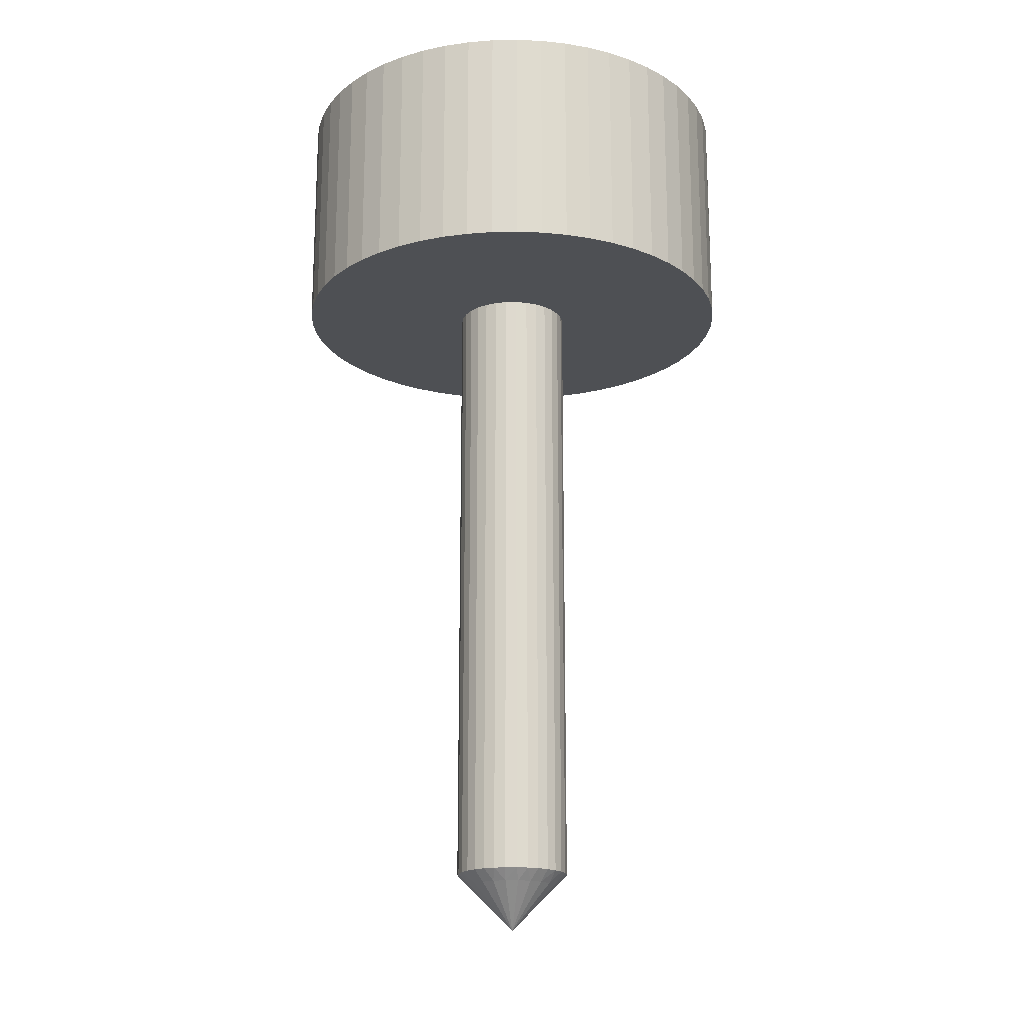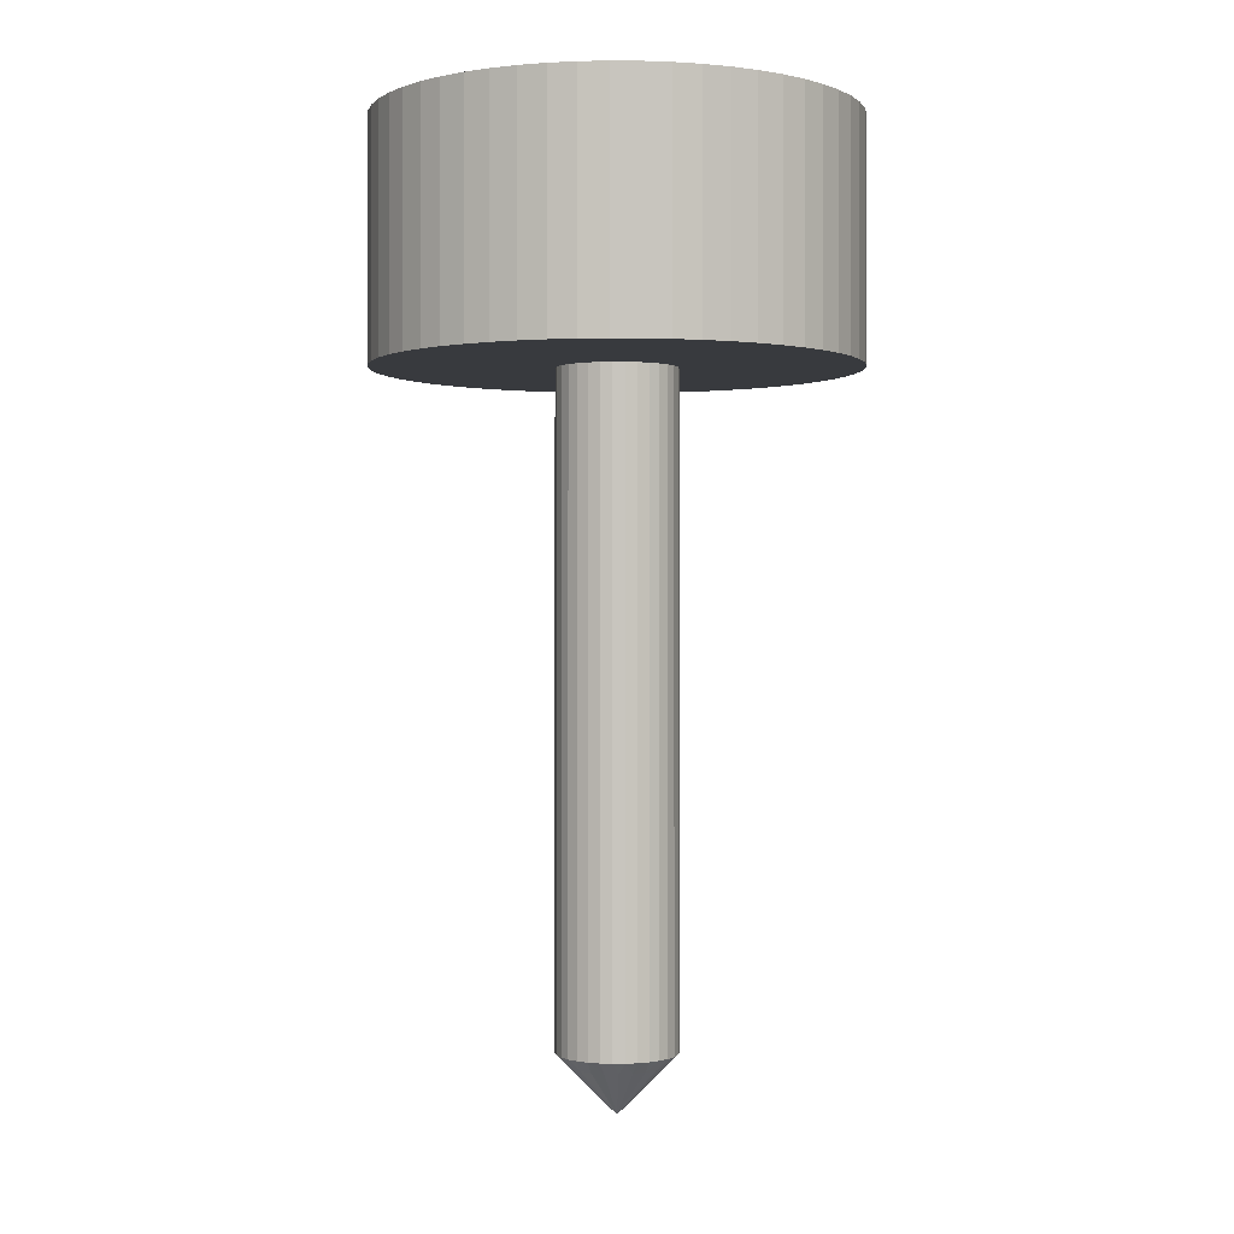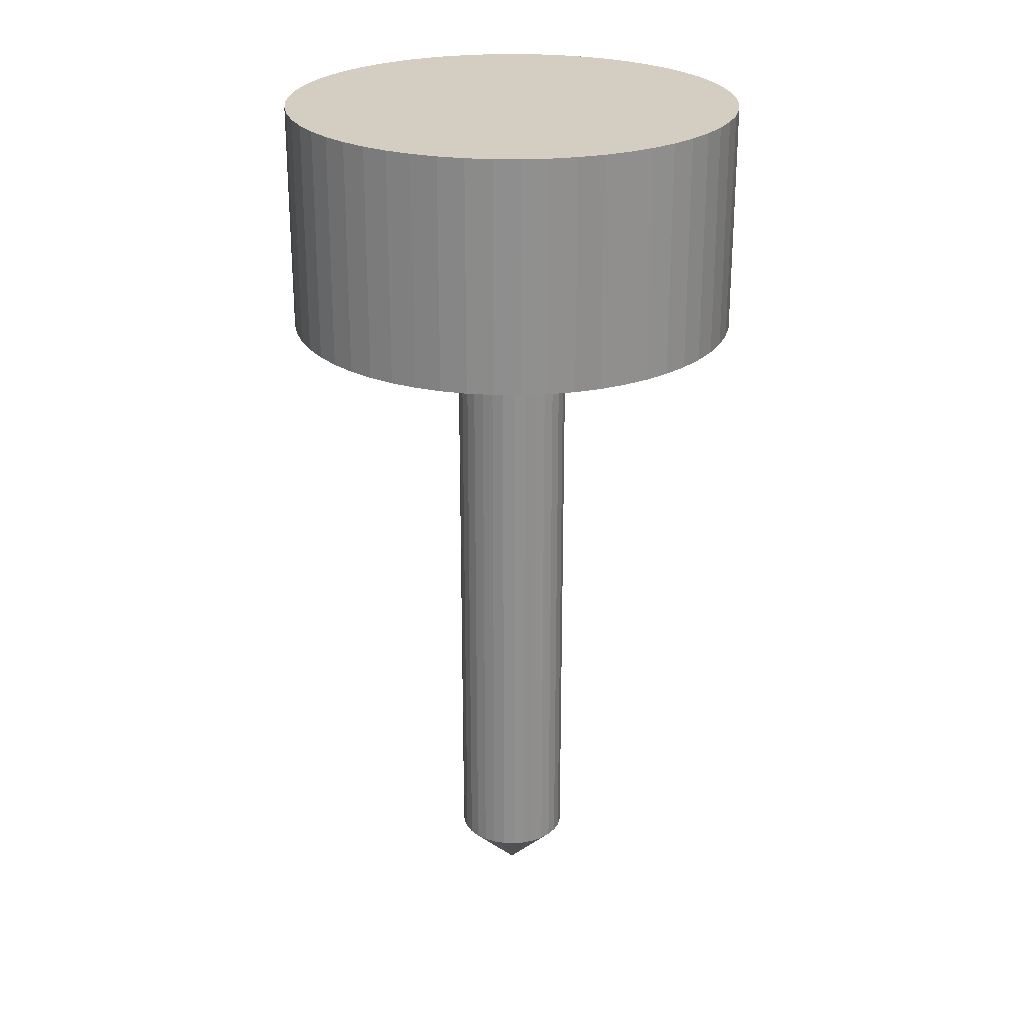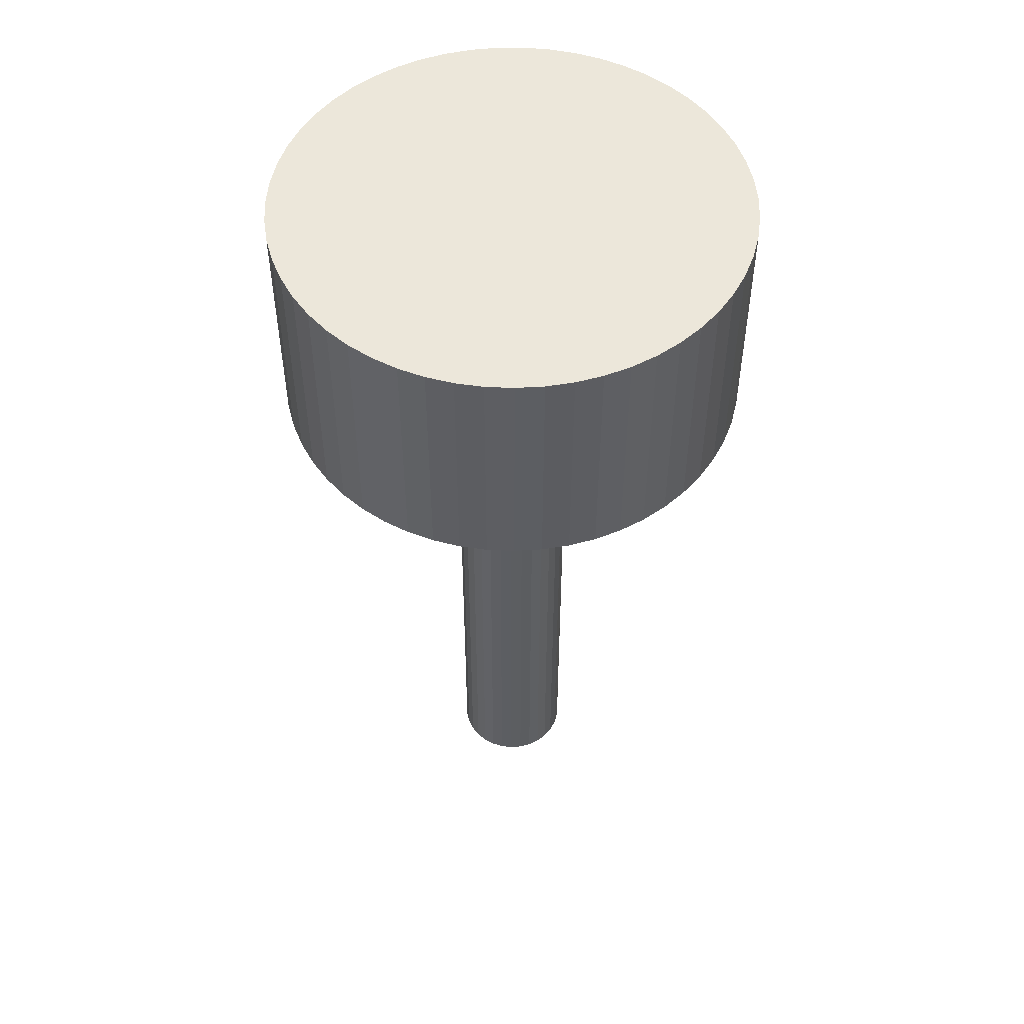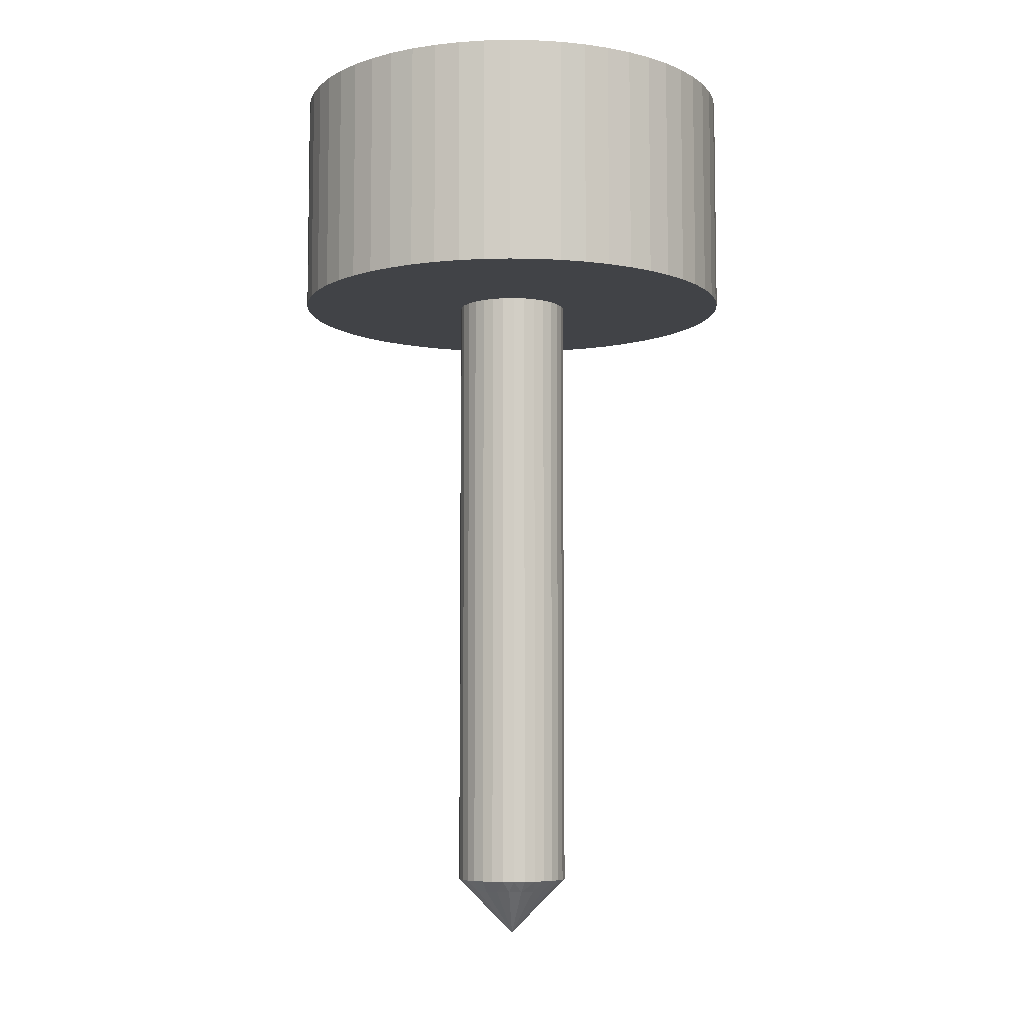
<metadata>
{"format":"obj","ext":"obj","renderer":"f3d","projection":"perspective","resolution":1024,"background":"white","views":[{"elev":-18.8,"azim":-146.9,"up":"+Z"},{"elev":-0.2,"azim":-91.7,"up":"+Z"},{"elev":24.9,"azim":87.8,"up":"+Z"},{"elev":51.5,"azim":-152.7,"up":"+Z"},{"elev":-7.1,"azim":-86.2,"up":"+Z"}]}
</metadata>
<code>
v 110 50 125
v 109.9 48.86 135
v 109.9 48.86 125
v 110 50 135
v 109.7 47.74 135
v 109.7 47.74 125
v 109.4 46.64 135
v 109.4 46.64 125
v 109 45.59 135
v 109 45.59 125
v 108.4 44.59 125
v 108.4 44.59 135
v 107.7 43.67 135
v 107.7 43.67 125
v 107 42.83 125
v 107 42.83 135
v 106.1 42.08 135
v 106.1 42.08 125
v 105.2 41.44 135
v 105.2 41.44 125
v 104.2 40.9 135
v 104.2 40.9 125
v 103.1 40.49 135
v 103.1 40.49 125
v 102 40.2 135
v 102 40.2 125
v 100.9 40.04 135
v 100.9 40.04 125
v 99.71 40 135
v 99.71 40 125
v 98.58 40.1 135
v 98.58 40.1 125
v 97.46 40.33 135
v 97.46 40.33 125
v 96.37 40.68 135
v 96.37 40.68 125
v 95.33 41.16 135
v 95.33 41.16 125
v 94.36 41.75 135
v 94.36 41.75 125
v 93.45 42.44 135
v 93.45 42.44 125
v 92.63 43.24 135
v 92.63 43.24 125
v 91.91 44.12 135
v 91.91 44.12 125
v 91.29 45.08 125
v 91.29 45.08 135
v 90.79 46.11 135
v 90.79 46.11 125
v 90.41 47.18 125
v 90.41 47.18 135
v 90.15 48.29 135
v 90.15 48.29 125
v 90.02 49.43 125
v 90.02 49.43 135
v 90.02 50.57 135
v 90.02 50.57 125
v 90.15 51.71 125
v 90.15 51.71 135
v 90.41 52.82 135
v 90.41 52.82 125
v 90.79 53.89 125
v 90.79 53.89 135
v 91.29 54.92 125
v 91.29 54.92 135
v 91.91 55.88 125
v 91.91 55.88 135
v 92.63 56.76 135
v 92.63 56.76 125
v 93.45 57.56 135
v 93.45 57.56 125
v 94.36 58.25 125
v 94.36 58.25 135
v 95.33 58.84 135
v 95.33 58.84 125
v 96.37 59.32 125
v 96.37 59.32 135
v 97.46 59.67 135
v 97.46 59.67 125
v 98.58 59.9 135
v 98.58 59.9 125
v 99.71 60 135
v 99.71 60 125
v 100.9 59.96 135
v 100.9 59.96 125
v 102 59.8 135
v 102 59.8 125
v 103.1 59.51 125
v 103.1 59.51 135
v 104.2 59.1 135
v 104.2 59.1 125
v 105.2 58.56 135
v 105.2 58.56 125
v 106.1 57.92 135
v 106.1 57.92 125
v 107 57.17 135
v 107 57.17 125
v 107.7 56.33 135
v 107.7 56.33 125
v 108.4 55.41 125
v 108.4 55.41 135
v 109 54.41 135
v 109 54.41 125
v 109.4 53.36 135
v 109.4 53.36 125
v 109.7 52.26 125
v 109.7 52.26 135
v 109.9 51.14 135
v 109.9 51.14 125
v 102.5 50 97.5
v 102.4 49.5 97.5
v 102 50 97
v 102.4 50.5 97.5
v 100.5 50 95.5
v 100.5 49.86 95.5
v 100 50 95
v 100.4 49.73 95.5
v 101 50 96
v 101 49.72 96
v 100.3 49.62 95.5
v 100.8 49.46 96
v 100.2 49.55 95.5
v 101.5 50 96.5
v 101.4 49.58 96.5
v 100.7 49.24 96
v 100.1 49.51 95.5
v 101.3 49.19 96.5
v 100.4 49.09 96
v 99.93 49.51 95.5
v 102.3 49.01 97.5
v 101.9 49.44 97
v 101 48.87 96.5
v 100.1 49.01 96
v 99.79 49.55 95.5
v 102.1 48.57 97.5
v 101.7 48.92 97
v 101.7 48.19 97.5
v 100.6 48.64 96.5
v 99.86 49.01 96
v 99.67 49.62 95.5
v 101.3 47.88 97.5
v 101.3 48.49 97
v 100.2 48.52 96.5
v 99.58 49.09 96
v 99.58 49.73 95.5
v 100.9 47.66 97.5
v 100.8 48.18 97
v 99.79 48.52 96.5
v 99.35 49.24 96
v 99.52 49.86 95.5
v 100.4 47.53 97.5
v 100.3 48.02 97
v 99.87 47.5 97.5
v 99.38 48.64 96.5
v 99.16 49.46 96
v 99.5 50 95.5
v 99.37 47.58 97.5
v 99.72 48.02 97
v 99.02 48.87 96.5
v 99.04 49.72 96
v 99.52 50.14 95.5
v 98.9 47.76 97.5
v 99.17 48.18 97
v 98.47 48.02 97.5
v 98.74 49.19 96.5
v 99 50 96
v 99.58 50.27 95.5
v 98.1 48.37 97.5
v 98.69 48.49 97
v 98.56 49.58 96.5
v 99.04 50.28 96
v 99.67 50.38 95.5
v 98.32 48.92 97
v 97.81 48.79 97.5
v 98.5 50 96.5
v 99.16 50.54 96
v 99.79 50.45 95.5
v 98.08 49.44 97
v 97.61 49.25 97.5
v 97.51 49.75 97.5
v 98.56 50.42 96.5
v 99.35 50.76 96
v 99.93 50.49 95.5
v 98 50 97
v 97.51 50.25 97.5
v 98.74 50.81 96.5
v 99.58 50.91 96
v 100.1 50.49 95.5
v 97.61 50.75 97.5
v 98.08 50.56 97
v 97.81 51.21 97.5
v 99.02 51.13 96.5
v 99.86 50.99 96
v 100.2 50.45 95.5
v 98.1 51.63 97.5
v 98.32 51.08 97
v 99.38 51.36 96.5
v 100.1 50.99 96
v 100.3 50.38 95.5
v 98.47 51.98 97.5
v 98.69 51.51 97
v 99.79 51.48 96.5
v 100.4 50.91 96
v 100.4 50.27 95.5
v 99.17 51.82 97
v 98.9 52.24 97.5
v 99.37 52.42 97.5
v 100.2 51.48 96.5
v 100.7 50.76 96
v 100.5 50.14 95.5
v 99.72 51.98 97
v 99.87 52.5 97.5
v 100.6 51.36 96.5
v 100.8 50.54 96
v 100.4 52.47 97.5
v 100.3 51.98 97
v 100.9 52.34 97.5
v 101 51.13 96.5
v 101 50.28 96
v 100.8 51.82 97
v 101.3 52.12 97.5
v 101.3 50.81 96.5
v 101.3 51.51 97
v 101.7 51.81 97.5
v 101.4 50.42 96.5
v 101.7 51.08 97
v 102.1 51.43 97.5
v 102.3 50.99 97.5
v 101.9 50.56 97
v 102.4 49.5 125
v 102.5 50 125
v 102.3 49.01 125
v 102.1 48.57 125
v 101.7 48.19 125
v 101.3 47.88 125
v 100.9 47.66 125
v 100.4 47.53 125
v 99.87 47.5 125
v 99.37 47.58 125
v 98.9 47.76 125
v 98.47 48.02 125
v 98.1 48.37 125
v 97.81 48.79 125
v 97.61 49.25 125
v 97.51 49.75 125
v 97.51 50.25 125
v 97.61 50.75 125
v 97.81 51.21 125
v 98.1 51.63 125
v 98.47 51.98 125
v 98.9 52.24 125
v 99.37 52.42 125
v 99.87 52.5 125
v 100.4 52.47 125
v 100.9 52.34 125
v 101.3 52.12 125
v 101.7 51.81 125
v 102.1 51.43 125
v 102.3 50.99 125
v 102.4 50.5 125
g Nailhead
f 1 2 3
f 4 2 1
f 3 5 6
f 2 5 3
f 6 7 8
f 5 7 6
f 8 9 10
f 10 9 11
f 7 9 8
f 9 12 11
f 11 13 14
f 14 13 15
f 12 13 11
f 13 16 15
f 15 17 18
f 16 17 15
f 18 19 20
f 17 19 18
f 20 21 22
f 19 21 20
f 22 23 24
f 21 23 22
f 24 25 26
f 23 25 24
f 26 27 28
f 25 27 26
f 28 29 30
f 27 29 28
f 30 31 32
f 29 31 30
f 32 33 34
f 31 33 32
f 34 35 36
f 33 35 34
f 36 37 38
f 35 37 36
f 38 39 40
f 37 39 38
f 40 41 42
f 39 41 40
f 42 43 44
f 41 43 42
f 43 45 44
f 44 45 46
f 46 45 47
f 45 48 47
f 48 49 47
f 47 49 50
f 50 49 51
f 49 52 51
f 52 53 51
f 51 53 54
f 54 53 55
f 53 56 55
f 56 57 55
f 55 57 58
f 58 57 59
f 57 60 59
f 59 61 62
f 62 61 63
f 60 61 59
f 63 64 65
f 61 64 63
f 65 66 67
f 64 66 65
f 66 68 67
f 67 69 70
f 68 69 67
f 70 71 72
f 72 71 73
f 69 71 70
f 71 74 73
f 73 75 76
f 76 75 77
f 74 75 73
f 75 78 77
f 77 79 80
f 78 79 77
f 80 81 82
f 79 81 80
f 82 83 84
f 81 83 82
f 84 85 86
f 83 85 84
f 86 87 88
f 88 87 89
f 85 87 86
f 87 90 89
f 89 91 92
f 90 91 89
f 92 93 94
f 91 93 92
f 93 95 94
f 94 95 96
f 95 97 96
f 96 97 98
f 97 99 98
f 98 99 100
f 100 99 101
f 99 102 101
f 102 103 101
f 101 103 104
f 103 105 104
f 104 105 106
f 106 105 107
f 105 108 107
f 108 109 107
f 107 109 110
f 110 109 1
f 109 4 1
f 68 66 69
f 71 75 74
f 71 78 75
f 60 57 61
f 61 57 64
f 64 57 66
f 78 87 79
f 79 87 81
f 81 87 83
f 83 87 85
f 53 52 56
f 52 49 56
f 87 93 90
f 90 93 91
f 48 45 49
f 87 95 93
f 45 43 49
f 56 43 57
f 69 43 71
f 66 43 69
f 71 43 78
f 57 43 66
f 78 43 87
f 49 43 56
f 43 39 87
f 41 39 43
f 97 102 99
f 39 37 87
f 97 103 102
f 35 33 37
f 103 109 105
f 105 109 108
f 31 29 33
f 97 4 103
f 103 4 109
f 95 4 97
f 29 27 33
f 4 5 2
f 25 23 27
f 37 23 87
f 33 23 37
f 27 23 33
f 4 7 5
f 23 21 87
f 4 9 7
f 87 12 95
f 95 12 4
f 4 12 9
f 19 17 21
f 87 13 12
f 87 16 13
f 21 16 87
f 17 16 21
f 100 101 98
f 94 89 92
f 98 110 96
f 104 110 101
f 106 110 104
f 107 110 106
f 101 110 98
f 89 86 88
f 94 86 89
f 96 84 94
f 94 84 86
f 3 6 1
f 1 6 110
f 110 6 96
f 77 73 76
f 80 73 77
f 10 14 8
f 11 14 10
f 14 18 8
f 8 18 6
f 15 18 14
f 72 67 70
f 20 22 18
f 18 22 6
f 72 63 67
f 67 63 65
f 22 24 6
f 82 24 80
f 84 24 82
f 96 24 84
f 6 24 96
f 72 62 63
f 73 62 72
f 26 28 24
f 24 28 80
f 62 58 59
f 73 55 62
f 62 55 58
f 80 55 73
f 30 34 28
f 32 34 30
f 55 51 54
f 28 36 80
f 34 36 28
f 55 50 51
f 40 42 38
f 38 44 36
f 47 44 46
f 50 44 47
f 80 44 55
f 36 44 80
f 55 44 50
f 42 44 38
g Nailshaft
f 111 112 113
f 114 111 113
f 115 116 117
f 116 118 117
f 119 120 115
f 115 120 116
f 118 121 117
f 116 122 118
f 120 122 116
f 121 123 117
f 124 125 119
f 113 125 124
f 119 125 120
f 122 126 118
f 118 126 121
f 123 127 117
f 125 128 120
f 120 128 122
f 121 129 123
f 126 129 121
f 127 130 117
f 131 132 112
f 112 132 113
f 113 132 125
f 122 133 126
f 128 133 122
f 129 134 123
f 123 134 127
f 130 135 117
f 136 137 131
f 138 137 136
f 131 137 132
f 132 137 125
f 125 137 128
f 133 139 126
f 126 139 129
f 127 140 130
f 134 140 127
f 135 141 117
f 142 143 138
f 137 143 128
f 138 143 137
f 128 143 133
f 133 143 139
f 129 144 134
f 139 144 129
f 140 145 130
f 130 145 135
f 141 146 117
f 147 148 142
f 142 148 143
f 143 148 139
f 144 149 134
f 134 149 140
f 135 150 141
f 145 150 135
f 146 151 117
f 152 153 147
f 154 153 152
f 147 153 148
f 148 153 139
f 139 153 144
f 140 155 145
f 149 155 140
f 141 156 146
f 150 156 141
f 146 156 151
f 151 157 117
f 158 159 154
f 154 159 153
f 144 159 149
f 153 159 144
f 155 160 145
f 145 160 150
f 150 160 156
f 156 161 151
f 157 162 117
f 163 164 158
f 165 164 163
f 158 164 159
f 155 164 160
f 149 164 155
f 159 164 149
f 160 166 156
f 156 166 161
f 161 167 151
f 157 167 162
f 151 167 157
f 162 168 117
f 169 170 165
f 164 170 160
f 165 170 164
f 166 171 161
f 167 172 162
f 168 173 117
f 160 174 166
f 175 174 169
f 169 174 170
f 170 174 160
f 171 176 161
f 161 176 167
f 172 177 162
f 162 177 168
f 173 178 117
f 175 179 174
f 166 179 171
f 180 179 175
f 181 179 180
f 174 179 166
f 172 182 177
f 176 182 167
f 167 182 172
f 168 183 173
f 177 183 168
f 178 184 117
f 179 185 171
f 186 185 181
f 181 185 179
f 176 185 182
f 171 185 176
f 182 187 177
f 183 188 173
f 173 188 178
f 184 189 117
f 190 191 186
f 192 191 190
f 185 191 182
f 186 191 185
f 177 193 183
f 187 193 177
f 178 194 184
f 188 194 178
f 189 195 117
f 196 197 192
f 192 197 191
f 182 197 187
f 191 197 182
f 183 198 188
f 193 198 183
f 188 198 194
f 184 199 189
f 194 199 184
f 189 199 195
f 195 200 117
f 201 202 196
f 196 202 197
f 187 202 193
f 197 202 187
f 198 203 194
f 199 204 195
f 200 205 117
f 201 206 202
f 207 206 201
f 208 206 207
f 193 206 198
f 202 206 193
f 198 206 203
f 194 209 199
f 203 209 194
f 195 210 200
f 204 210 195
f 117 211 115
f 115 211 119
f 205 211 117
f 208 212 206
f 213 212 208
f 206 212 203
f 203 212 209
f 199 214 204
f 209 214 199
f 200 215 205
f 210 215 200
f 205 215 211
f 216 217 213
f 218 217 216
f 213 217 212
f 212 217 209
f 214 219 204
f 204 219 210
f 215 220 211
f 211 220 119
f 217 221 209
f 222 221 218
f 218 221 217
f 209 221 214
f 219 223 210
f 210 223 215
f 222 224 221
f 221 224 214
f 225 224 222
f 214 224 219
f 119 226 124
f 124 226 113
f 220 226 119
f 223 226 215
f 215 226 220
f 225 227 224
f 224 227 219
f 223 227 226
f 228 227 225
f 229 227 228
f 219 227 223
f 226 230 113
f 227 230 226
f 113 230 114
f 229 230 227
f 114 230 229
f 111 231 112
f 232 231 111
f 112 233 131
f 231 233 112
f 131 234 136
f 233 234 131
f 136 235 138
f 234 235 136
f 138 236 142
f 142 236 147
f 235 236 138
f 236 237 147
f 147 238 152
f 237 238 147
f 152 239 154
f 238 239 152
f 239 240 154
f 154 240 158
f 240 241 158
f 158 241 163
f 163 241 165
f 241 242 165
f 165 242 169
f 242 243 169
f 169 244 175
f 175 244 180
f 243 244 169
f 244 245 180
f 180 246 181
f 245 246 180
f 181 247 186
f 186 247 190
f 246 247 181
f 247 248 190
f 190 249 192
f 248 249 190
f 192 250 196
f 249 250 192
f 196 251 201
f 201 251 207
f 250 251 196
f 251 252 207
f 207 253 208
f 252 253 207
f 208 254 213
f 213 254 216
f 253 254 208
f 254 255 216
f 216 256 218
f 255 256 216
f 218 257 222
f 256 257 218
f 222 258 225
f 225 258 228
f 257 258 222
f 258 259 228
f 228 260 229
f 259 260 228
f 229 261 114
f 260 261 229
f 114 232 111
f 261 232 114
f 246 245 247
f 247 245 248
f 248 245 249
f 254 256 255
f 253 257 254
f 254 257 256
f 251 259 252
f 252 259 253
f 257 259 258
f 253 259 257
f 242 241 243
f 243 241 244
f 241 240 244
f 259 261 260
f 259 232 261
f 239 238 240
f 232 233 231
f 237 236 238
f 238 236 240
f 244 234 245
f 249 234 250
f 250 234 251
f 245 234 249
f 251 234 259
f 240 234 244
f 232 234 233
f 259 234 232
f 236 235 240
f 240 235 234

</code>
